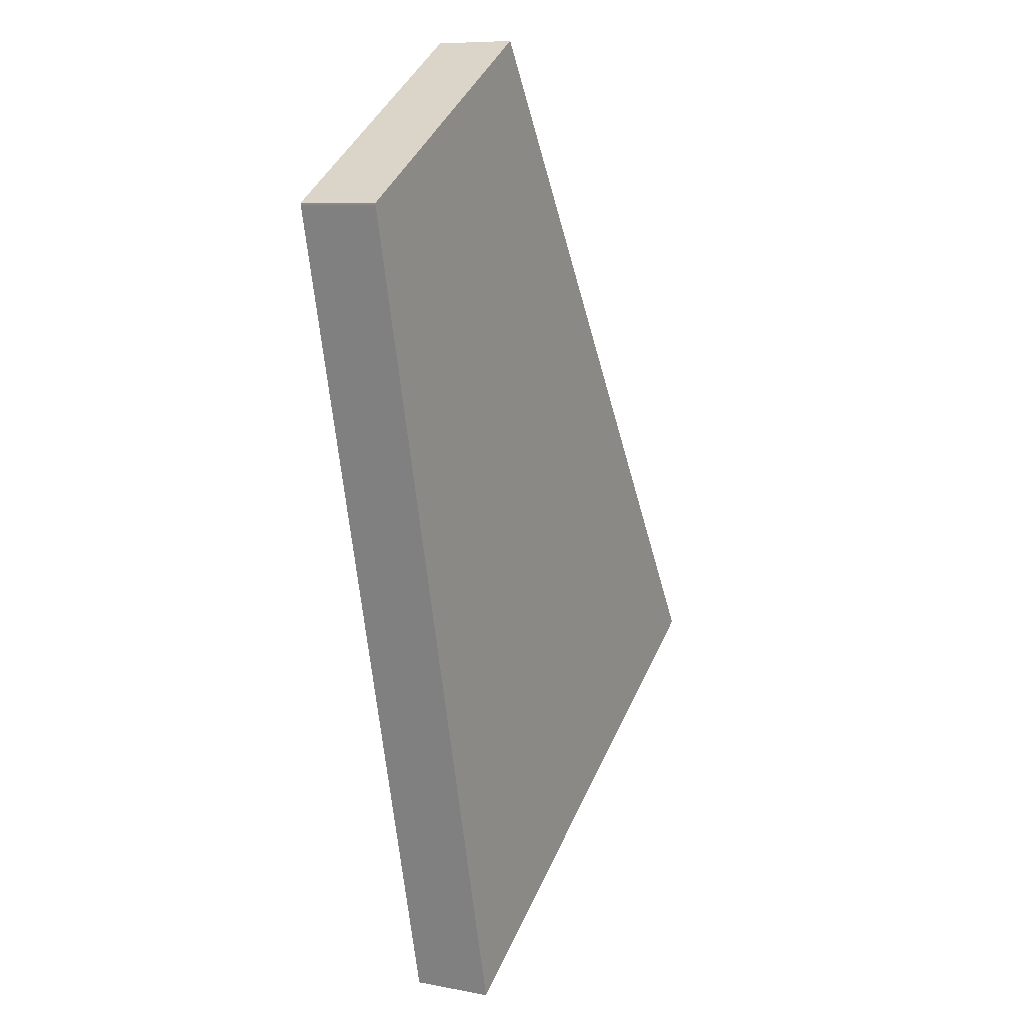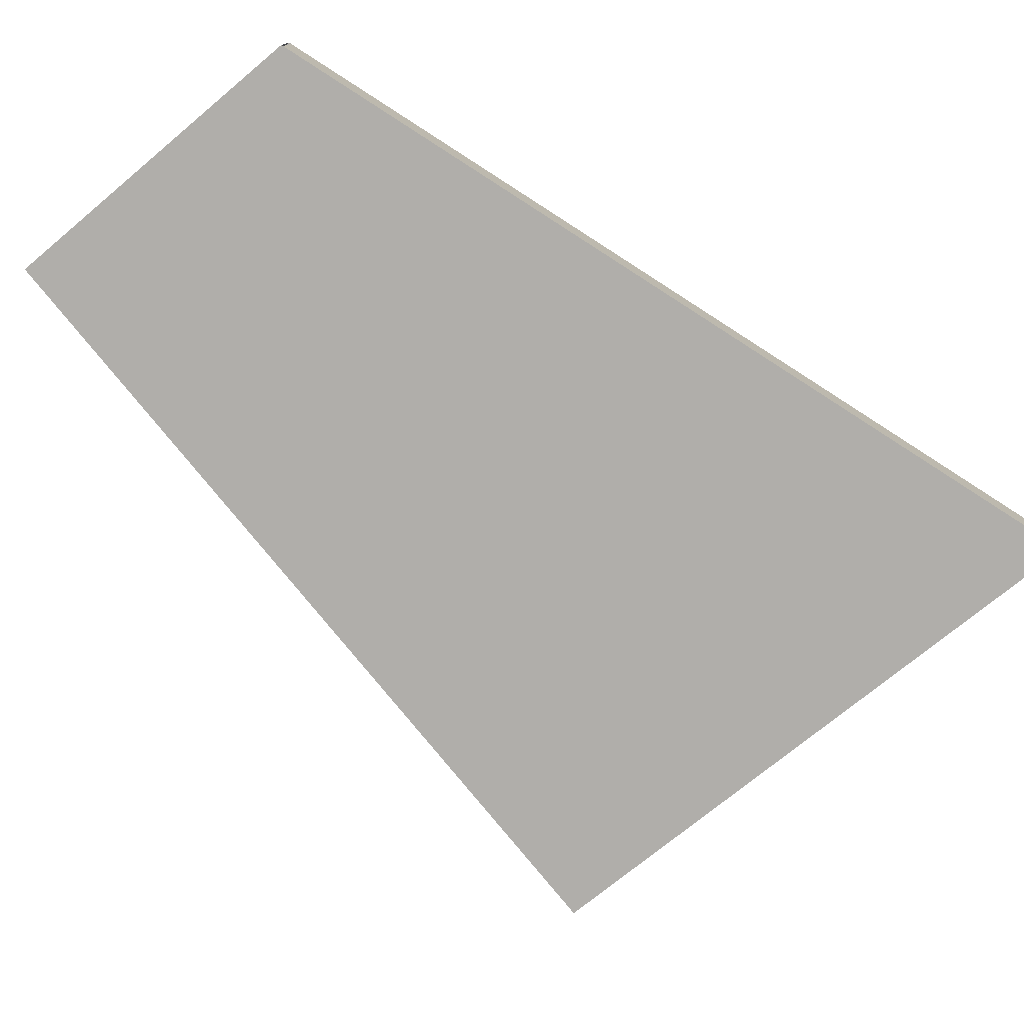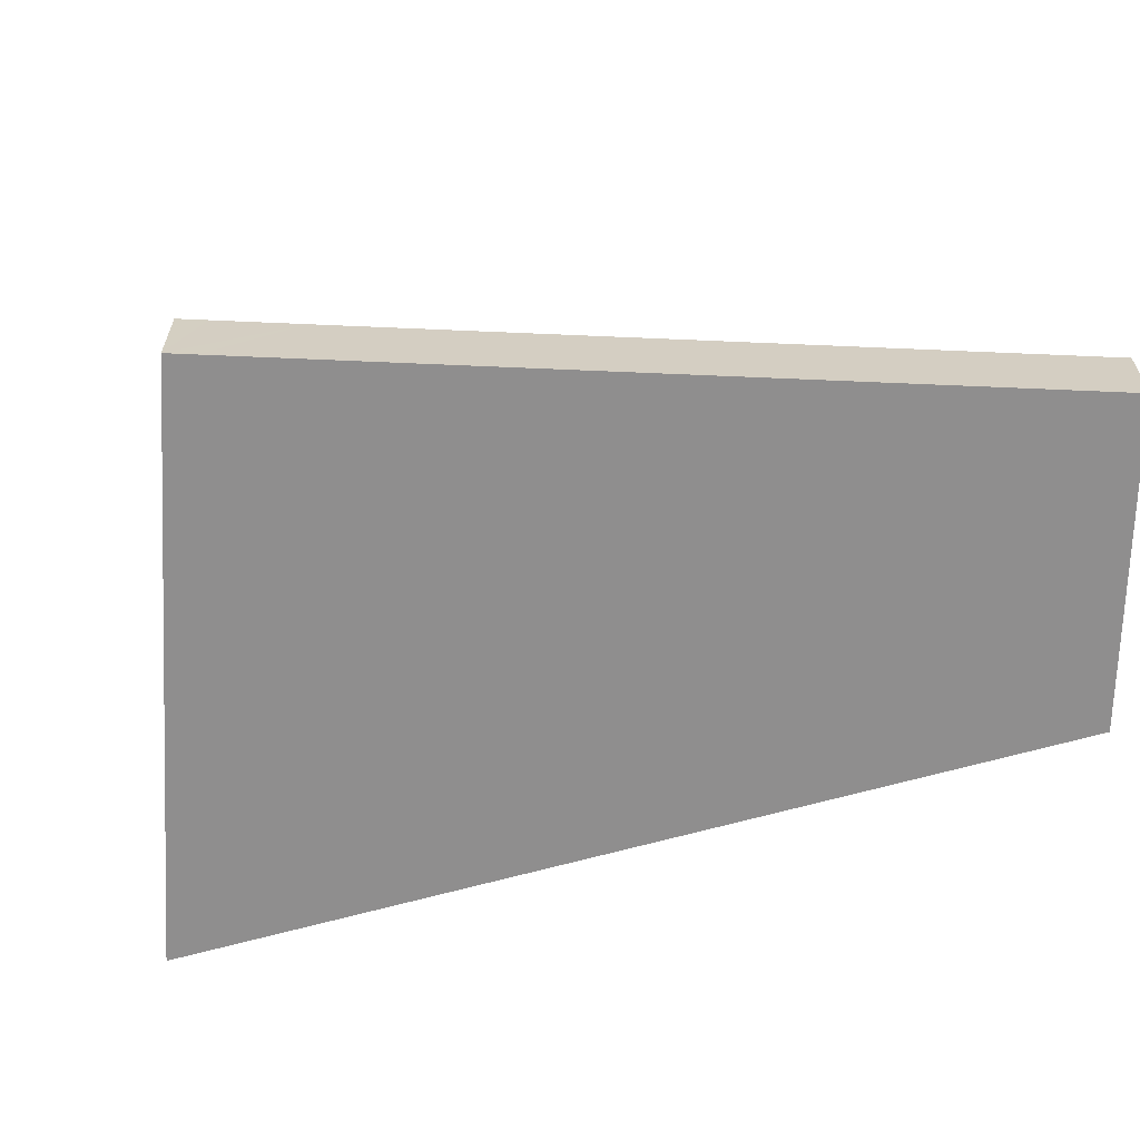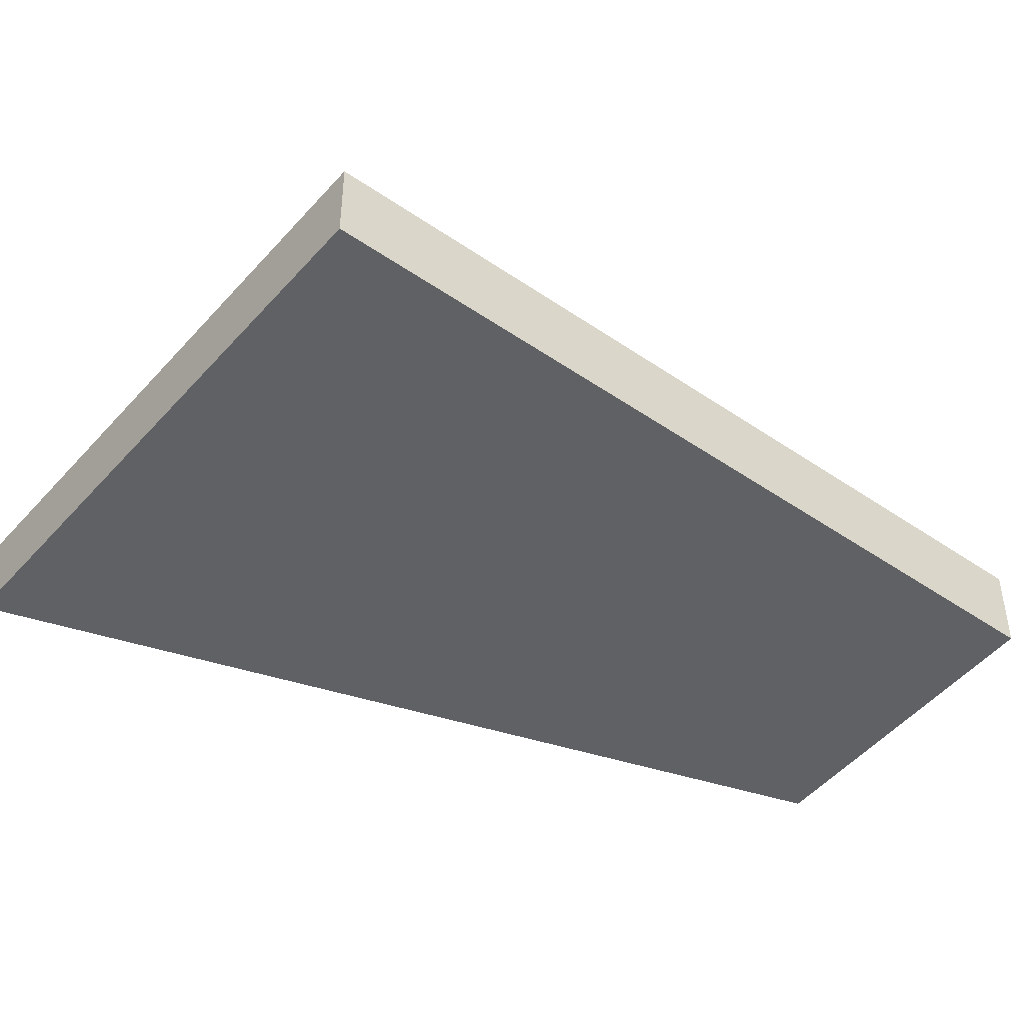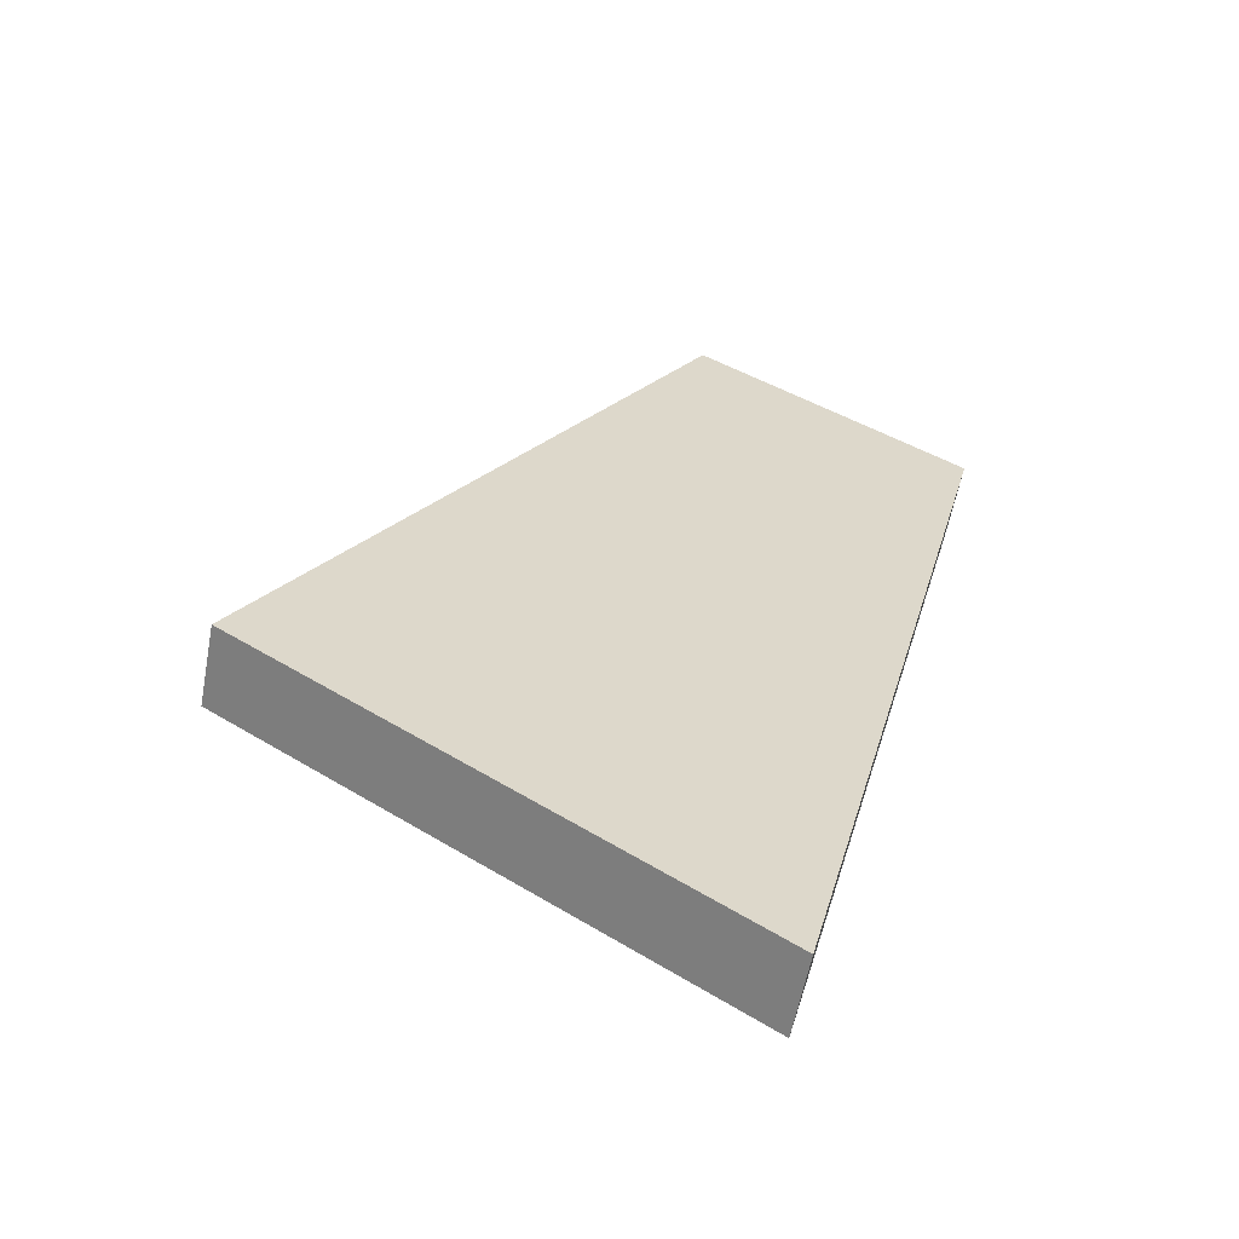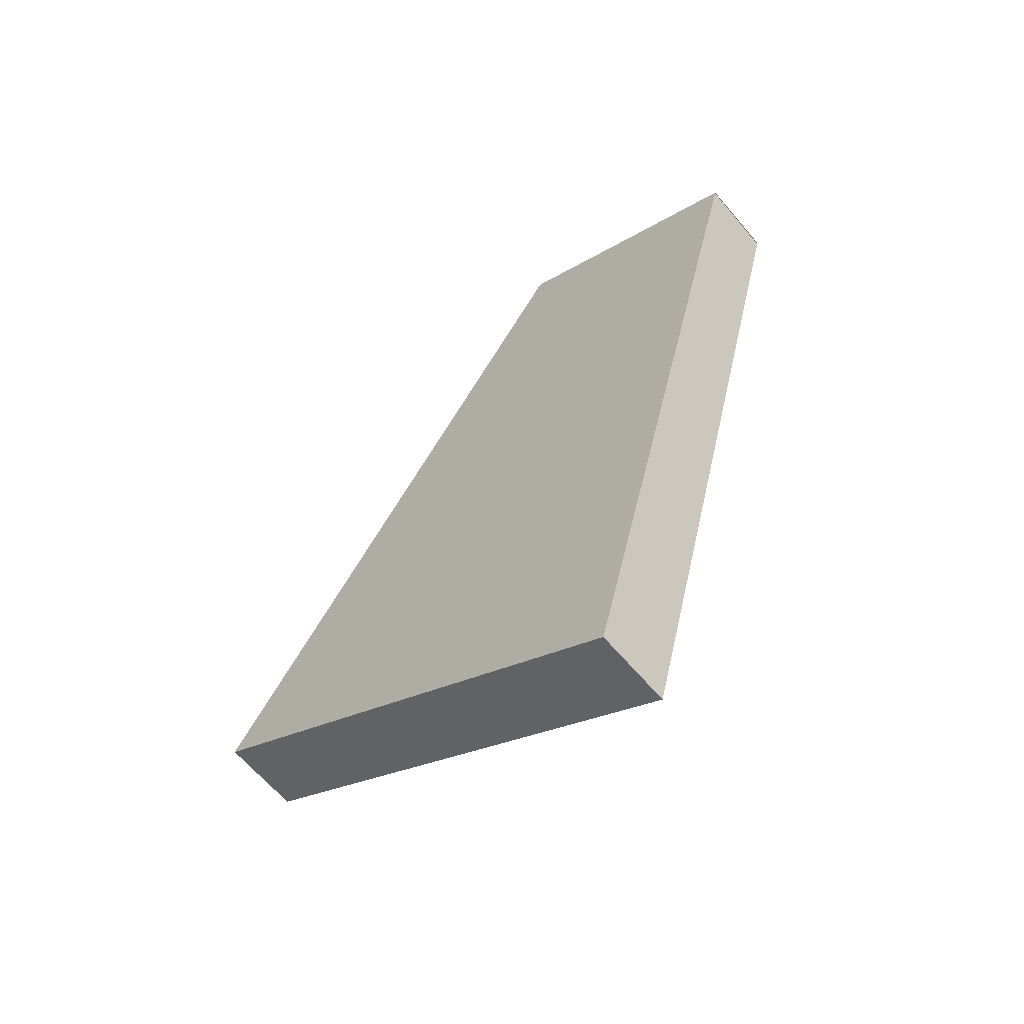
<metadata>
{"format":"obj","ext":"obj","renderer":"f3d","projection":"perspective","resolution":1024,"background":"white","views":[{"elev":8.4,"azim":117.6,"up":"+Z"},{"elev":-77.9,"azim":71.5,"up":"+Y"},{"elev":-65.0,"azim":-60.0,"up":"+Y"},{"elev":-46.6,"azim":-95.7,"up":"+Y"},{"elev":-58.6,"azim":-10.7,"up":"+Z"},{"elev":-64.3,"azim":40.3,"up":"+Z"}]}
</metadata>
<code>
v  0 1.077 6.595e-17
v  9.203 1.077 6.766
v  6.419 1.077 -4.187
v  0.204 1.077 0.32
v  0.792 1.077 1.243
v  5.688 1.077 8.931
v  7.876 1.077 7.602
v  8.54 1.077 7.199
v  9.209 1.077 6.792
v  0 0 0
v  0.204 -1.959e-17 0.32
v  0.792 -7.611e-17 1.243
v  5.688 -5.469e-16 8.931
v  7.876 -4.655e-16 7.602
v  8.54 -4.408e-16 7.199
v  9.209 -4.159e-16 6.792
v  9.203 -4.143e-16 6.766
v  6.419 2.564e-16 -4.187
g defaultobject
f 1 2 3
f 2 1 4
f 2 4 5
f 2 5 6
f 2 6 7
f 2 7 8
f 2 8 9
f 10 4 1
f 4 10 5
f 5 10 11
f 5 11 12
f 5 12 6
f 6 12 13
f 13 7 6
f 7 13 14
f 7 14 8
f 8 14 15
f 8 15 9
f 9 15 16
f 17 3 2
f 3 17 18
f 18 1 3
f 1 18 10
f 12 14 13
f 14 12 11
f 14 11 10
f 14 10 18
f 14 18 15
f 15 18 16
f 16 18 17

</code>
